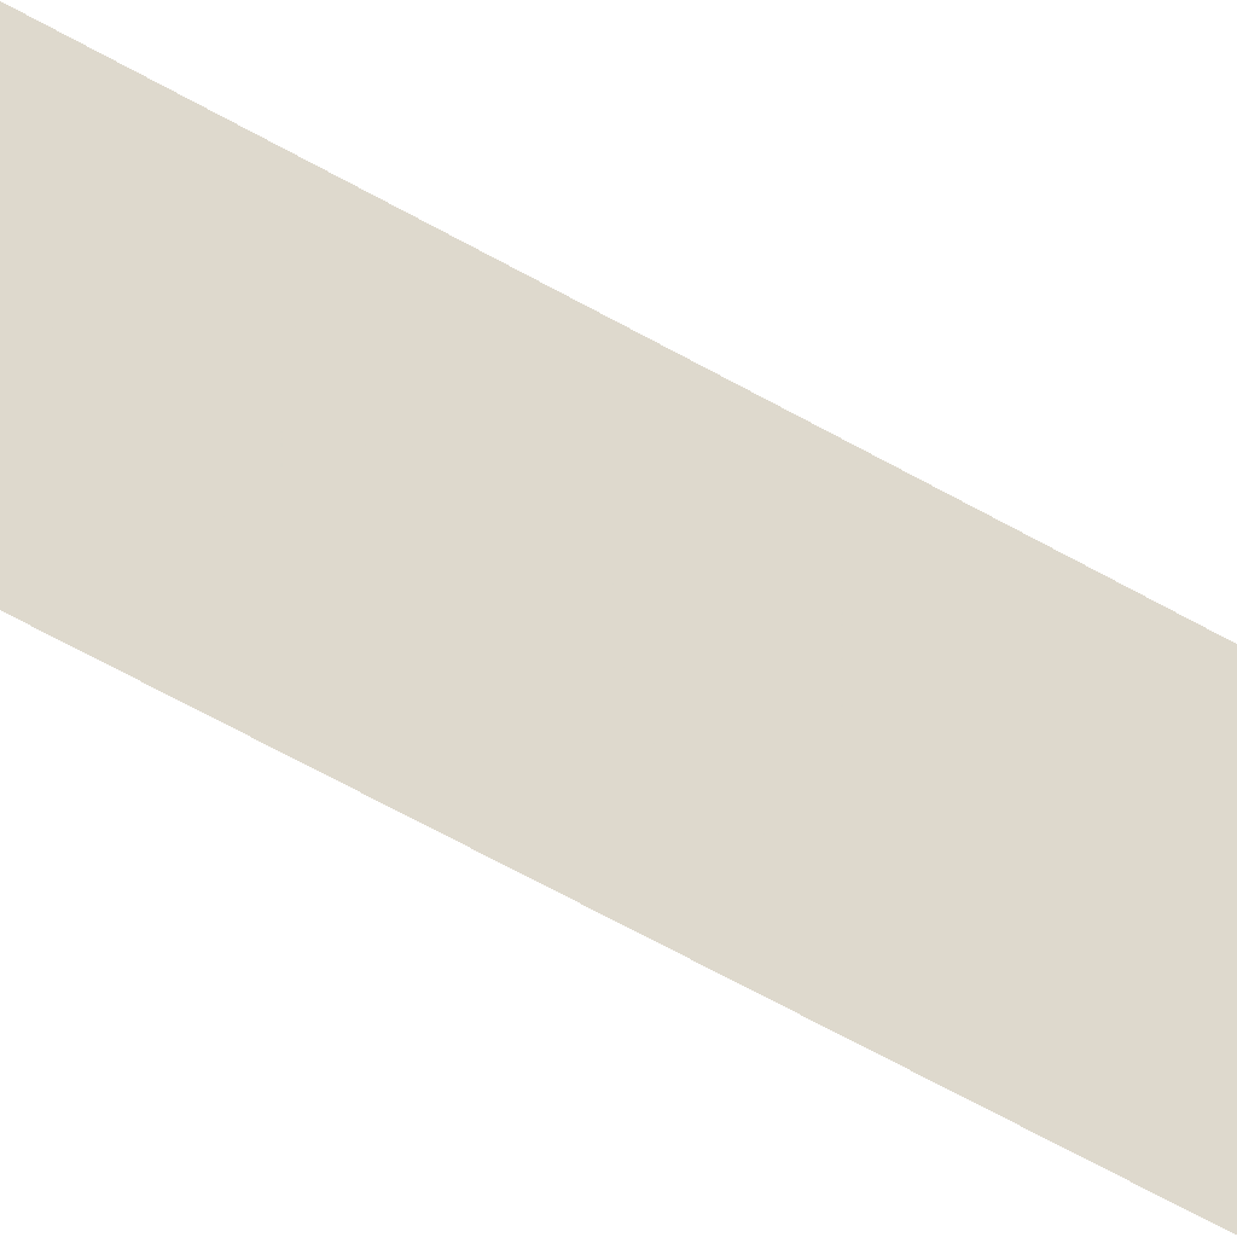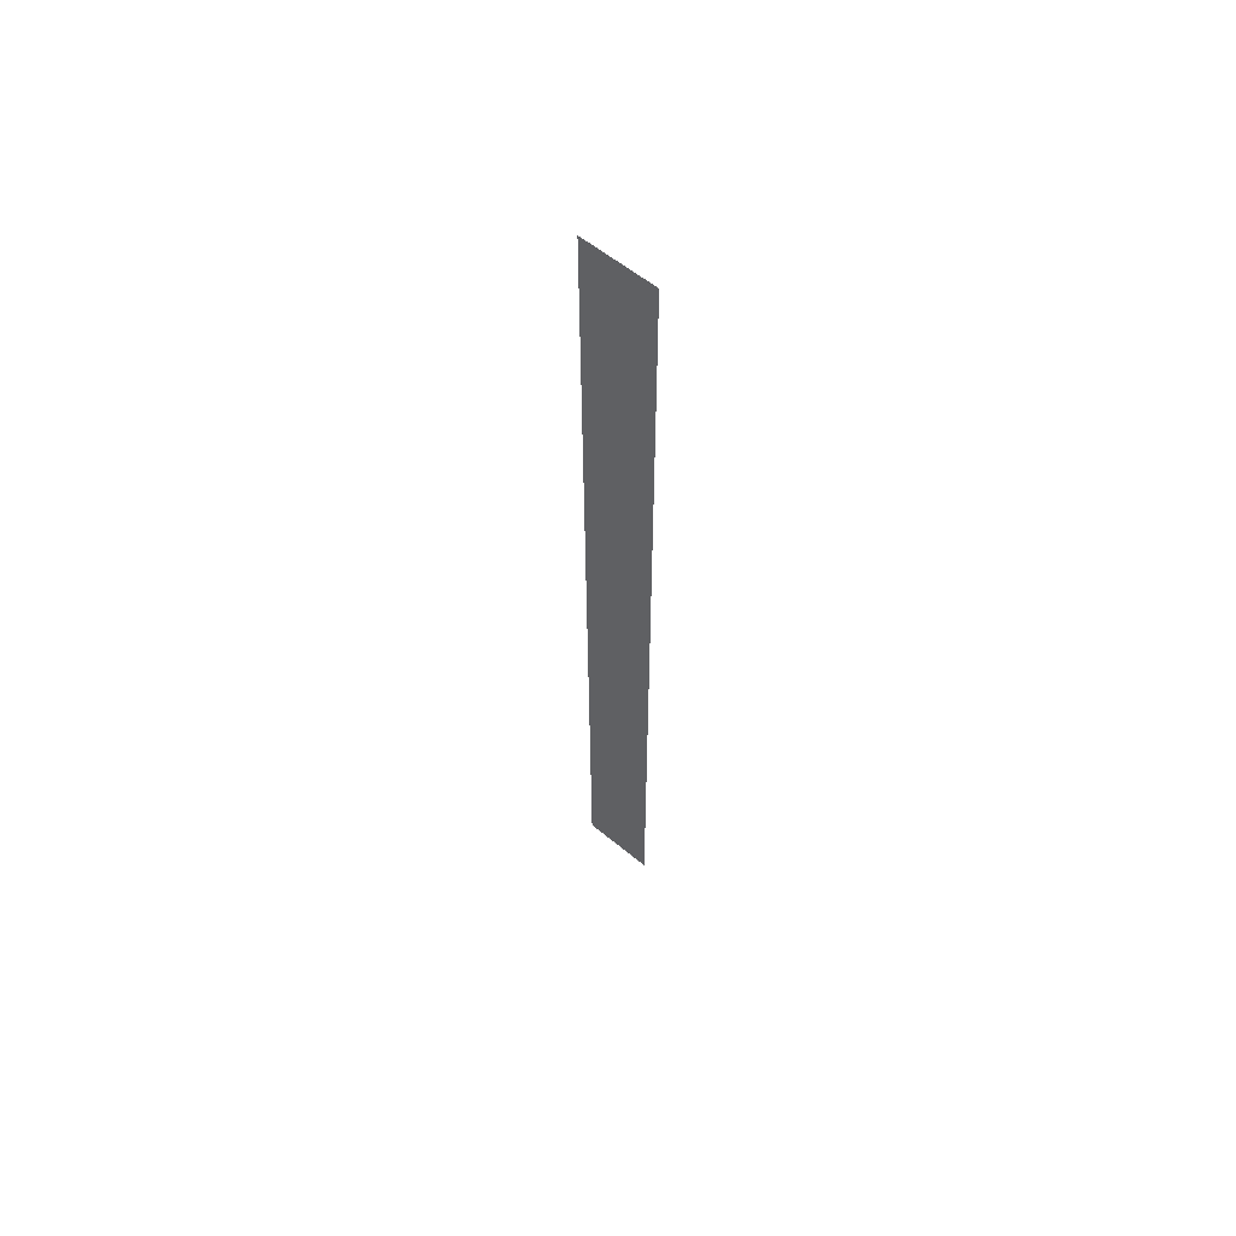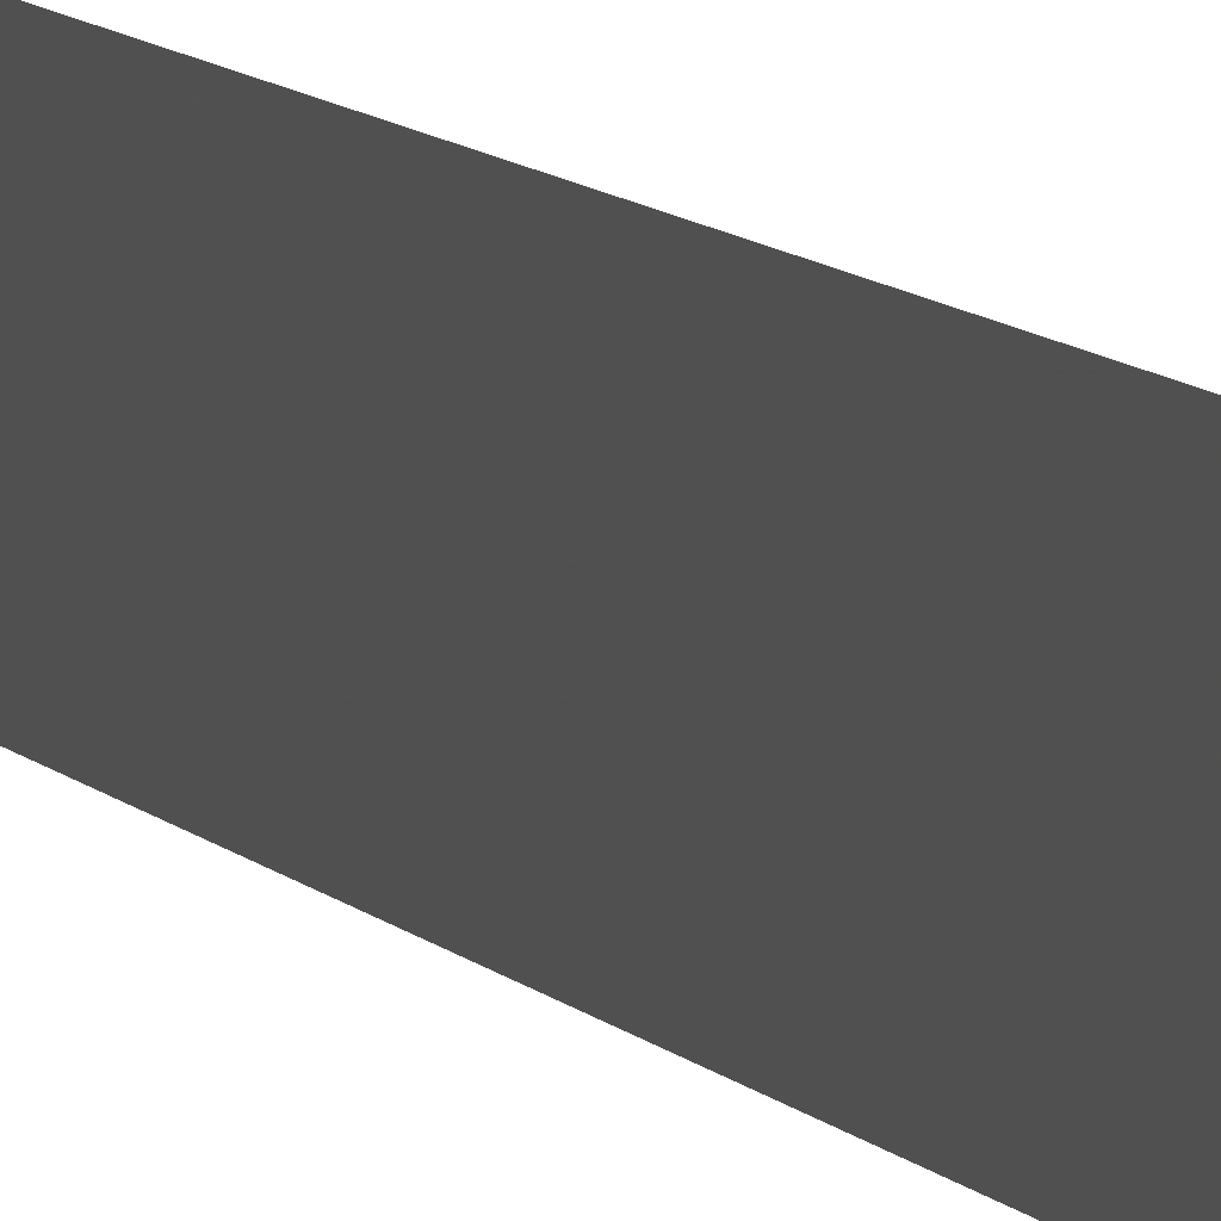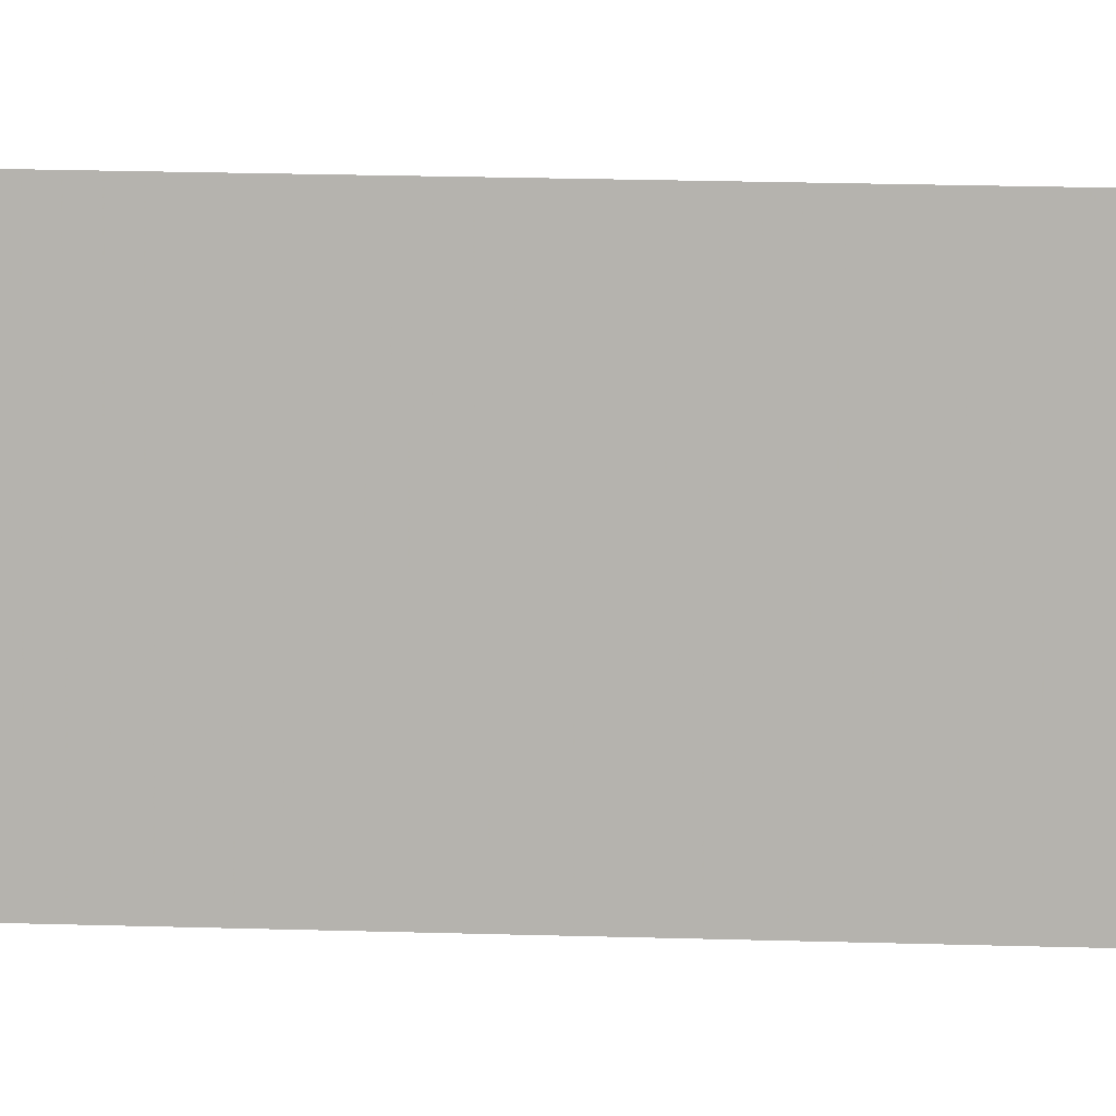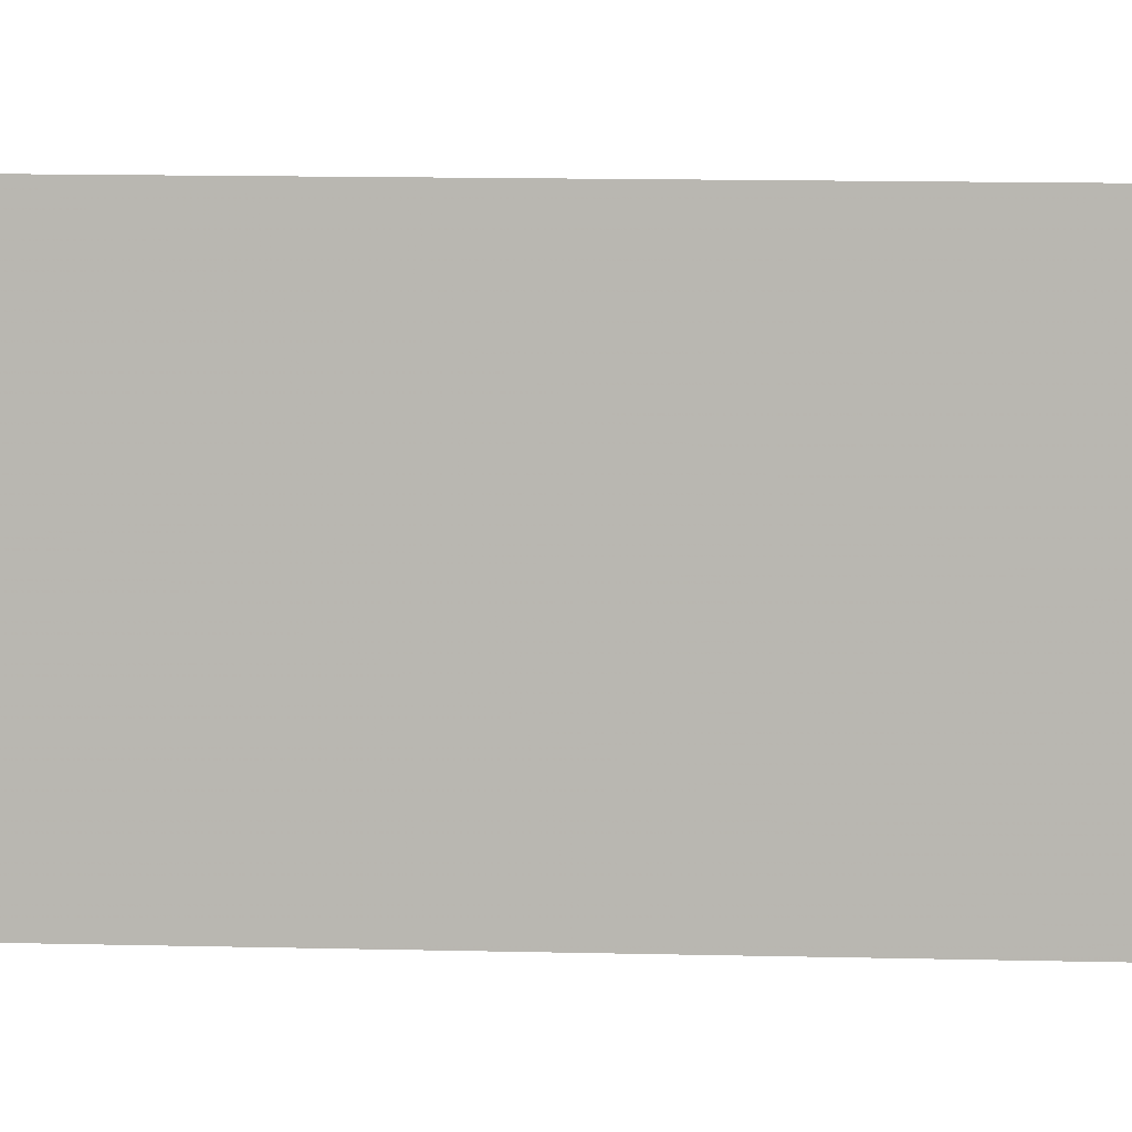
<metadata>
{"format":"obj","ext":"obj","renderer":"f3d","projection":"perspective","resolution":1024,"background":"white","views":[{"elev":-44.9,"azim":54.0,"up":"+Y"},{"elev":59.2,"azim":130.2,"up":"+Z"},{"elev":6.9,"azim":-17.0,"up":"+Y"},{"elev":7.8,"azim":98.3,"up":"+Y"},{"elev":3.2,"azim":-77.1,"up":"+Y"}]}
</metadata>
<code>
v 4019 -51.2 -1958
v 4019 -51.2 -2458
v 4019 -12.8 -2458
v 4019 -51.2 -1958
v 4019 -12.8 -2458
v 4019 -12.8 -1958
f 1 2 3
f 4 5 6

</code>
